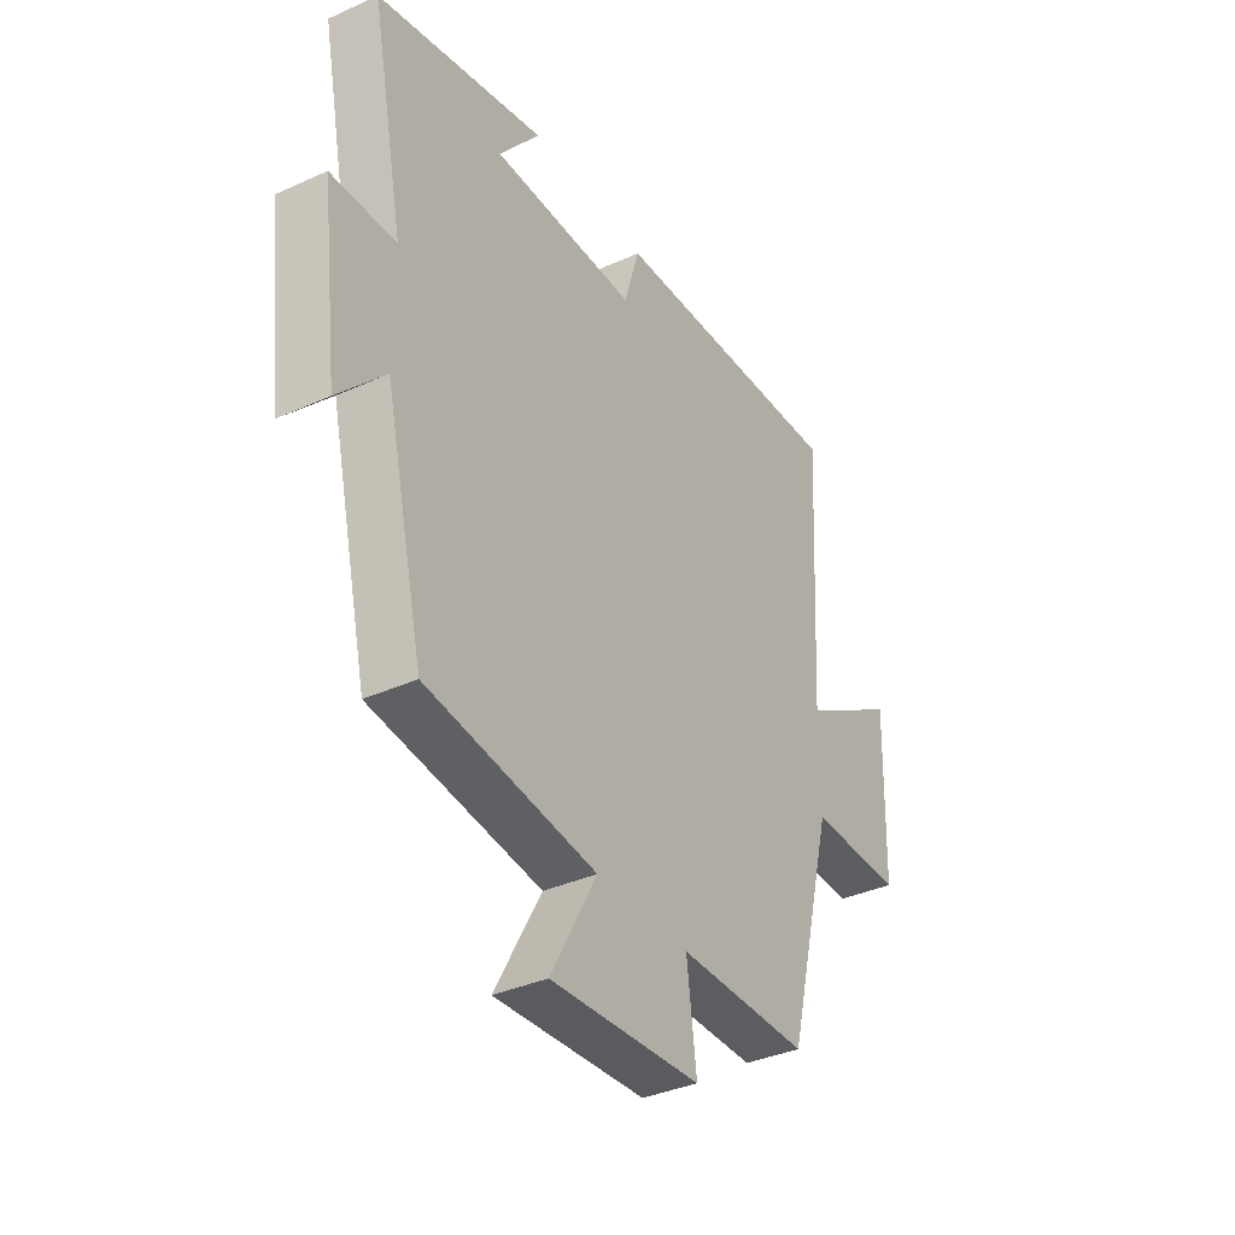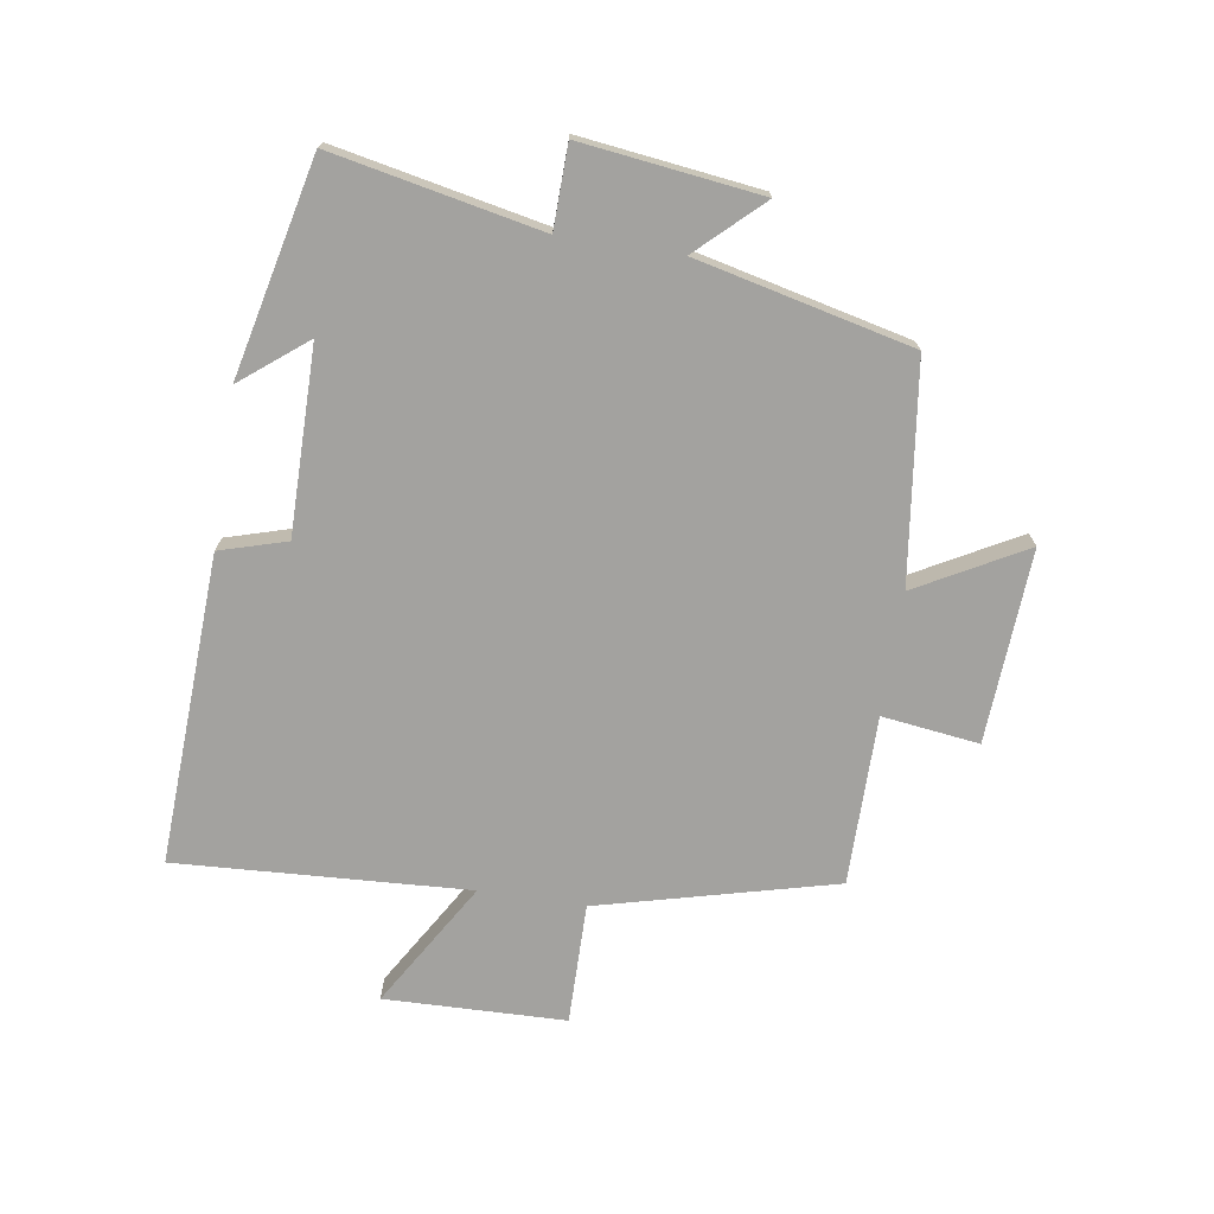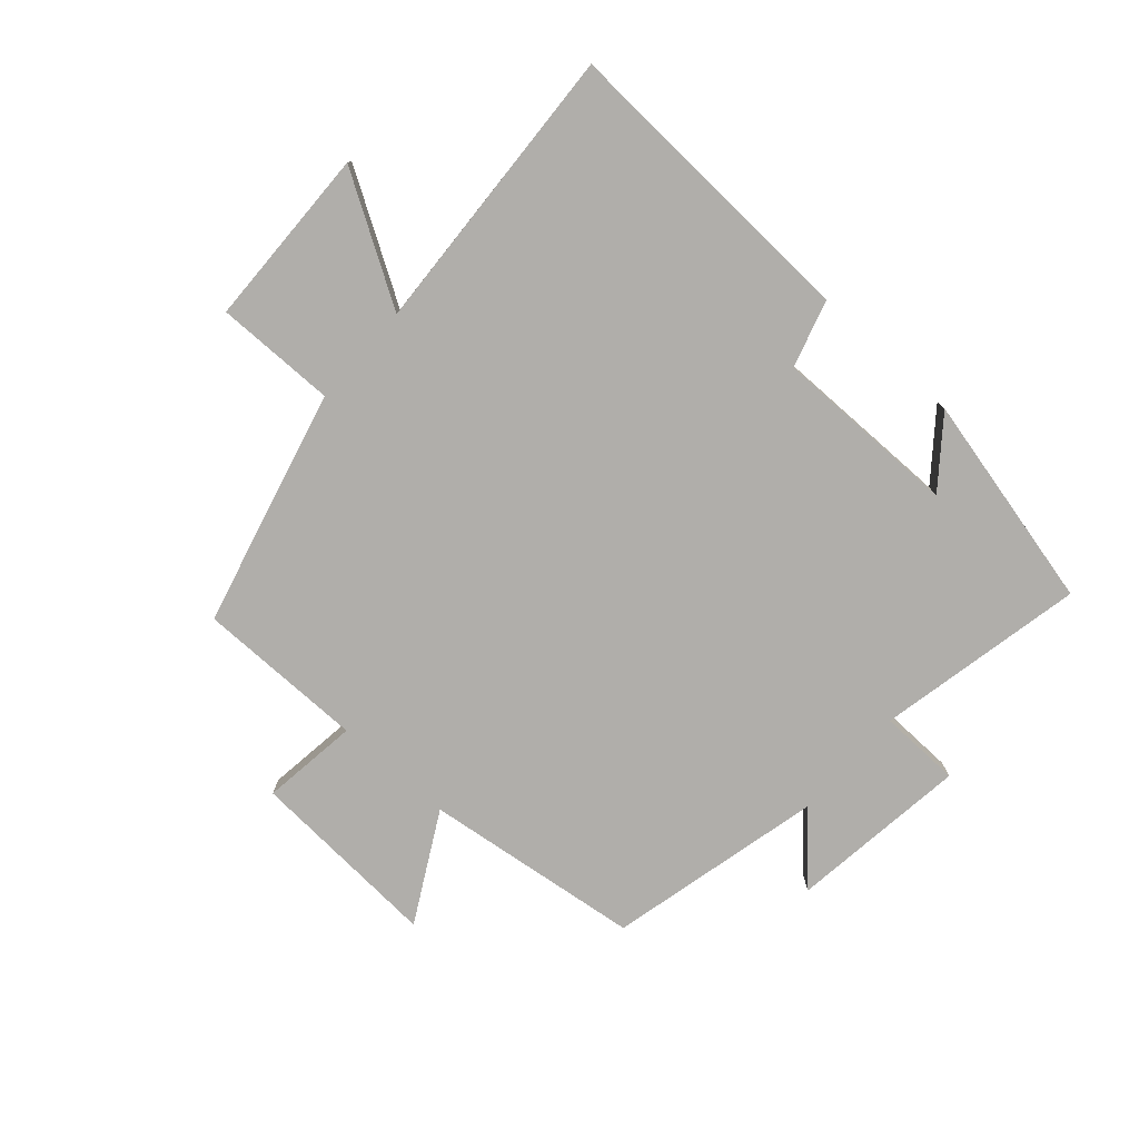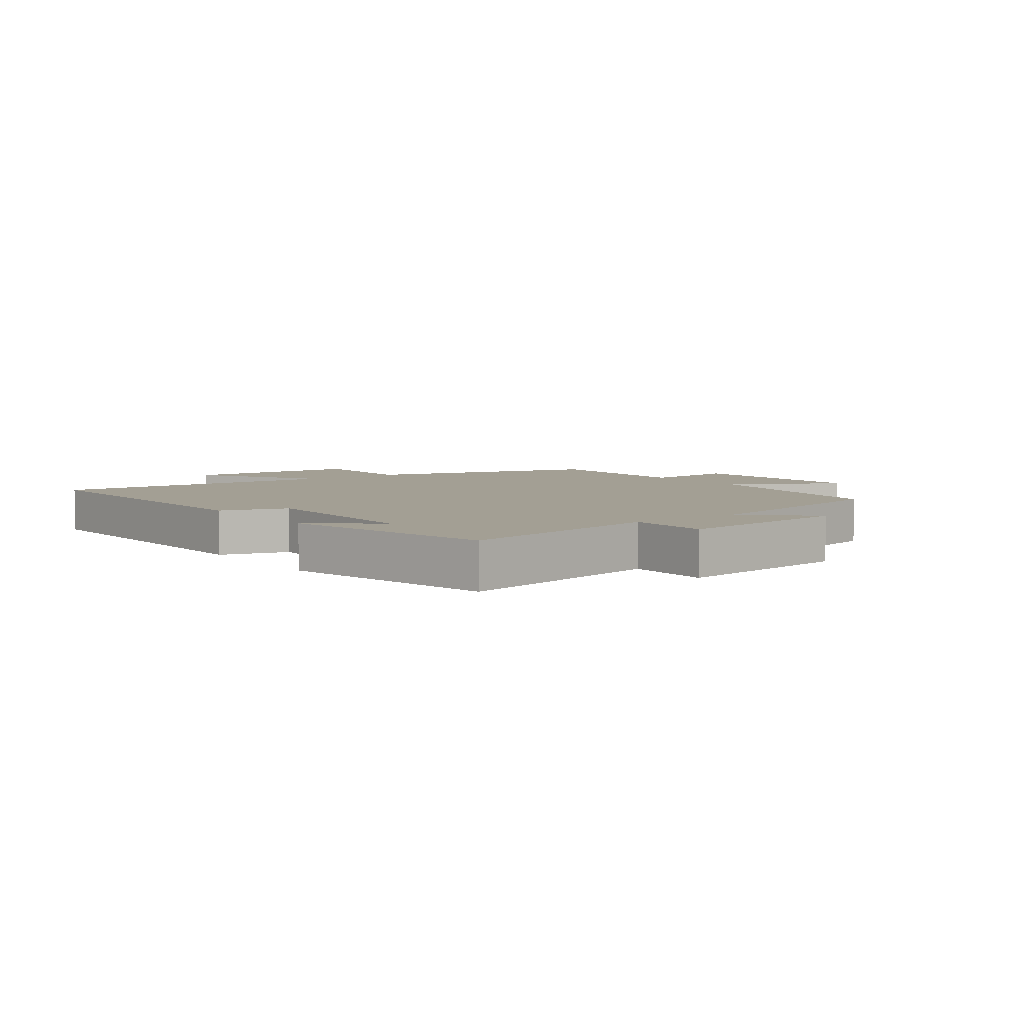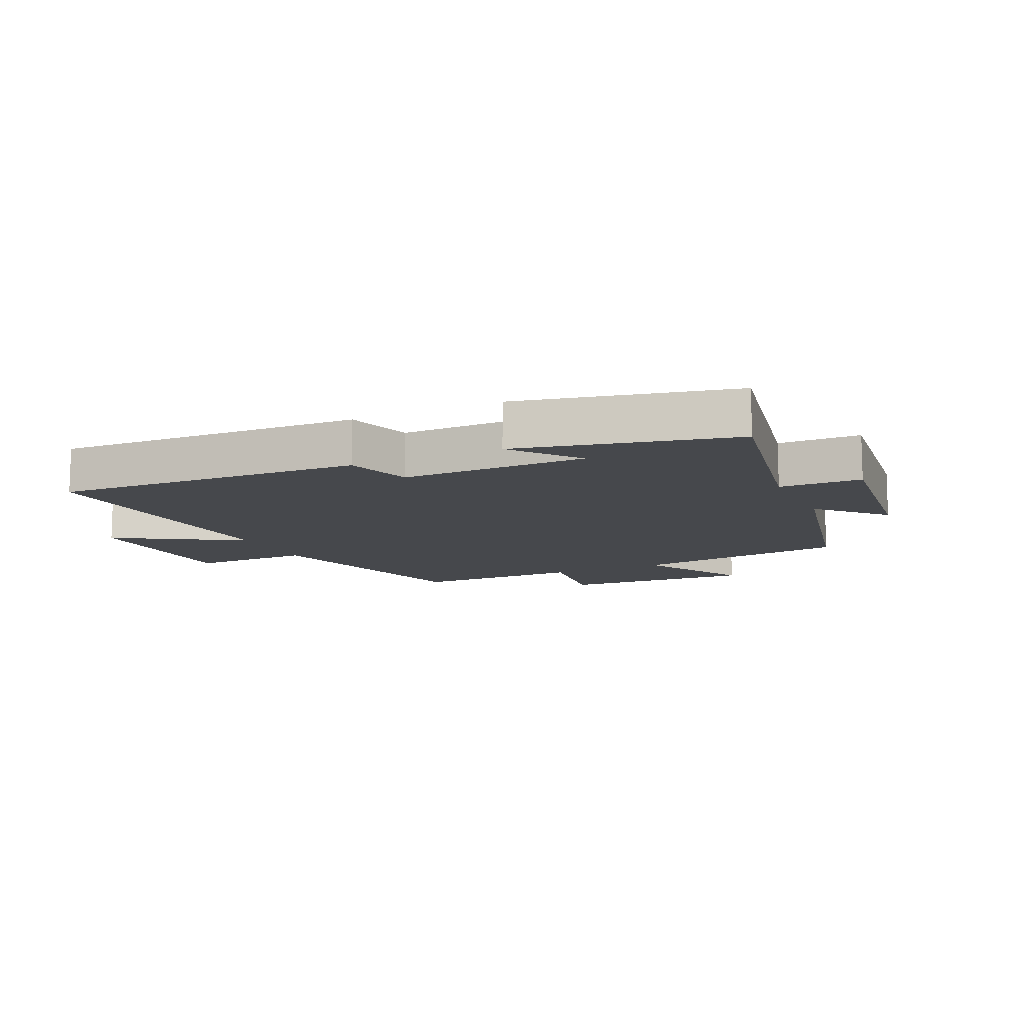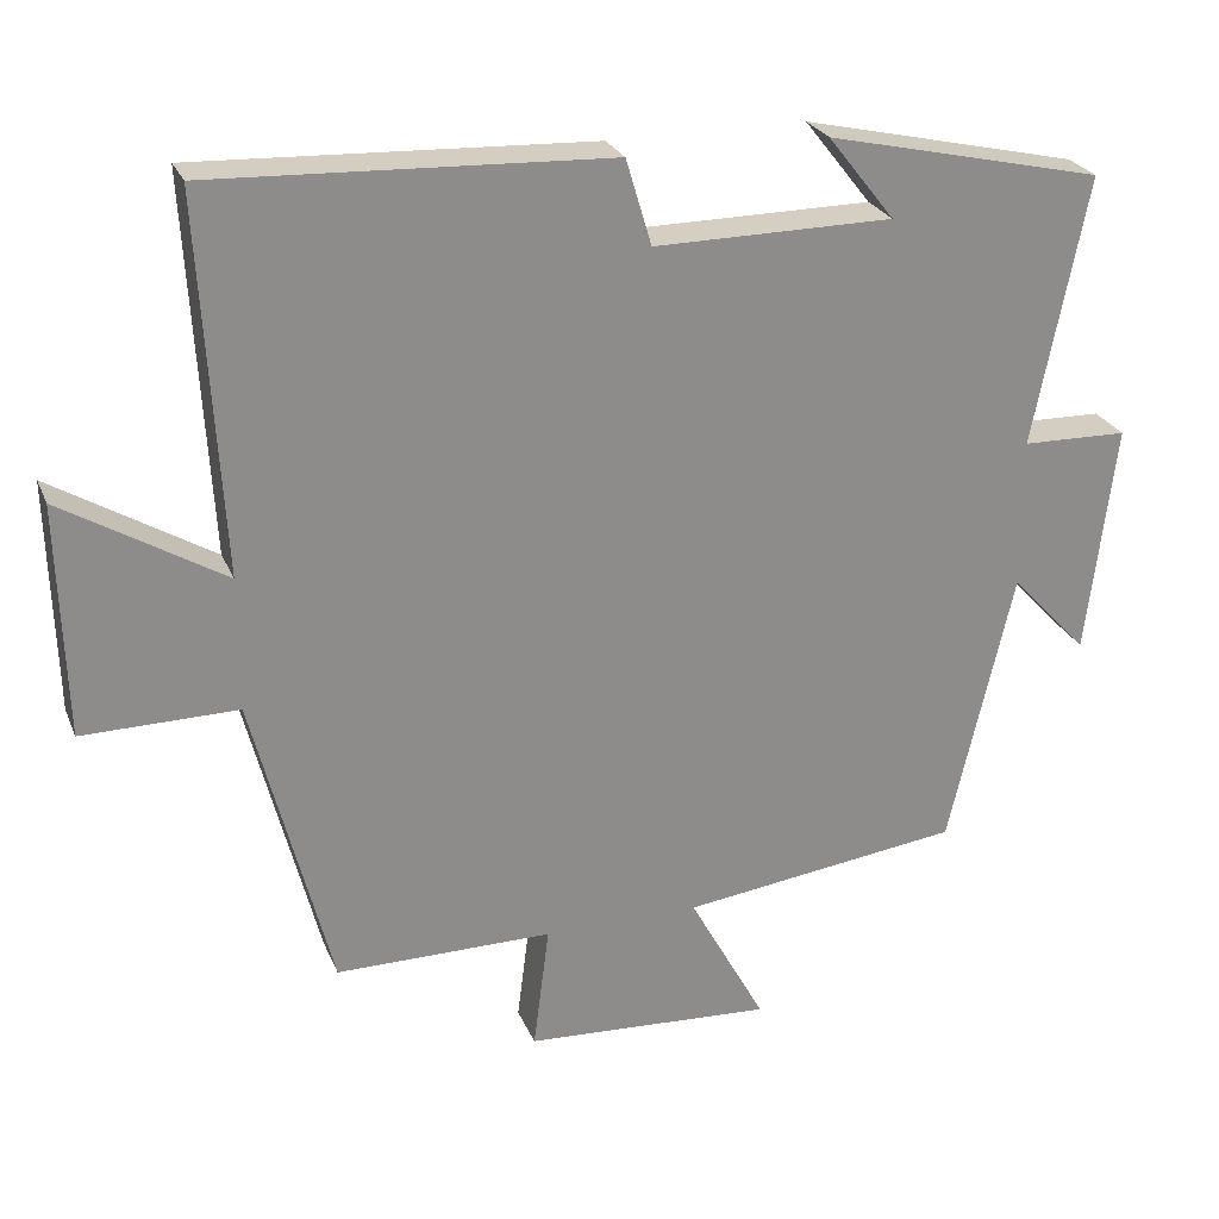
<metadata>
{"format":"obj","ext":"obj","renderer":"f3d","projection":"perspective","resolution":1024,"background":"white","views":[{"elev":-36.3,"azim":120.6,"up":"+Z"},{"elev":-72.5,"azim":81.1,"up":"+Y"},{"elev":-77.7,"azim":-41.8,"up":"+Y"},{"elev":5.4,"azim":53.8,"up":"+Y"},{"elev":-11.4,"azim":25.1,"up":"+Y"},{"elev":25.4,"azim":-19.0,"up":"+Z"}]}
</metadata>
<code>
v 0.419 0.07 -0.454
v 0.067 0.07 -0.5
v 0.163 0.07 -0.675
v -0.149 0.07 -0.657
v -0.129 0.07 -0.5
v -0.402 0.07 -0.5
v -0.5 0.07 -0.118
v -0.695 0.07 -0.12
v -0.703 0.07 0.172
v -0.5 0.07 0.05
v -0.527 0.07 0.522
v -0.028 0.07 0.5
v 0.004 0.07 0.392
v 0.304 0.07 0.394
v 0.22 0.07 0.5
v 0.568 0.07 0.421
v 0.5 0.07 0.084
v 0.633 0.07 0.081
v 0.597 0.07 -0.209
v 0.5 0.07 -0.106
v 0.419 0 -0.454
v 0.067 0 -0.5
v 0.163 0 -0.675
v -0.149 0 -0.657
v -0.129 0 -0.5
v -0.402 0 -0.5
v -0.5 0 -0.118
v -0.695 0 -0.12
v -0.703 0 0.172
v -0.5 0 0.05
v -0.527 0 0.522
v -0.028 0 0.5
v 0.004 0 0.392
v 0.304 0 0.394
v 0.22 0 0.5
v 0.568 0 0.421
v 0.5 0 0.084
v 0.633 0 0.081
v 0.597 0 -0.209
v 0.5 0 -0.106
f 17 18 19 20
f 17 20 1 2
f 16 17 2
f 14 15 16
f 14 16 2
f 13 14 2
f 12 13 2
f 11 12 2
f 10 11 2
f 7 8 9 10
f 7 10 2
f 6 7 2
f 5 6 2
f 2 3 4 5
f 40 39 38 37
f 22 21 40 37
f 22 37 36
f 36 35 34
f 22 36 34
f 22 34 33
f 22 33 32
f 22 32 31
f 22 31 30
f 30 29 28 27
f 22 30 27
f 22 27 26
f 22 26 25
f 25 24 23 22
f 1 21 22 2
f 2 22 23 3
f 3 23 24 4
f 4 24 25 5
f 5 25 26 6
f 6 26 27 7
f 7 27 28 8
f 8 28 29 9
f 9 29 30 10
f 10 30 31 11
f 11 31 32 12
f 12 32 33 13
f 13 33 34 14
f 14 34 35 15
f 15 35 36 16
f 16 36 37 17
f 17 37 38 18
f 18 38 39 19
f 19 39 40 20
f 20 40 21 1

</code>
